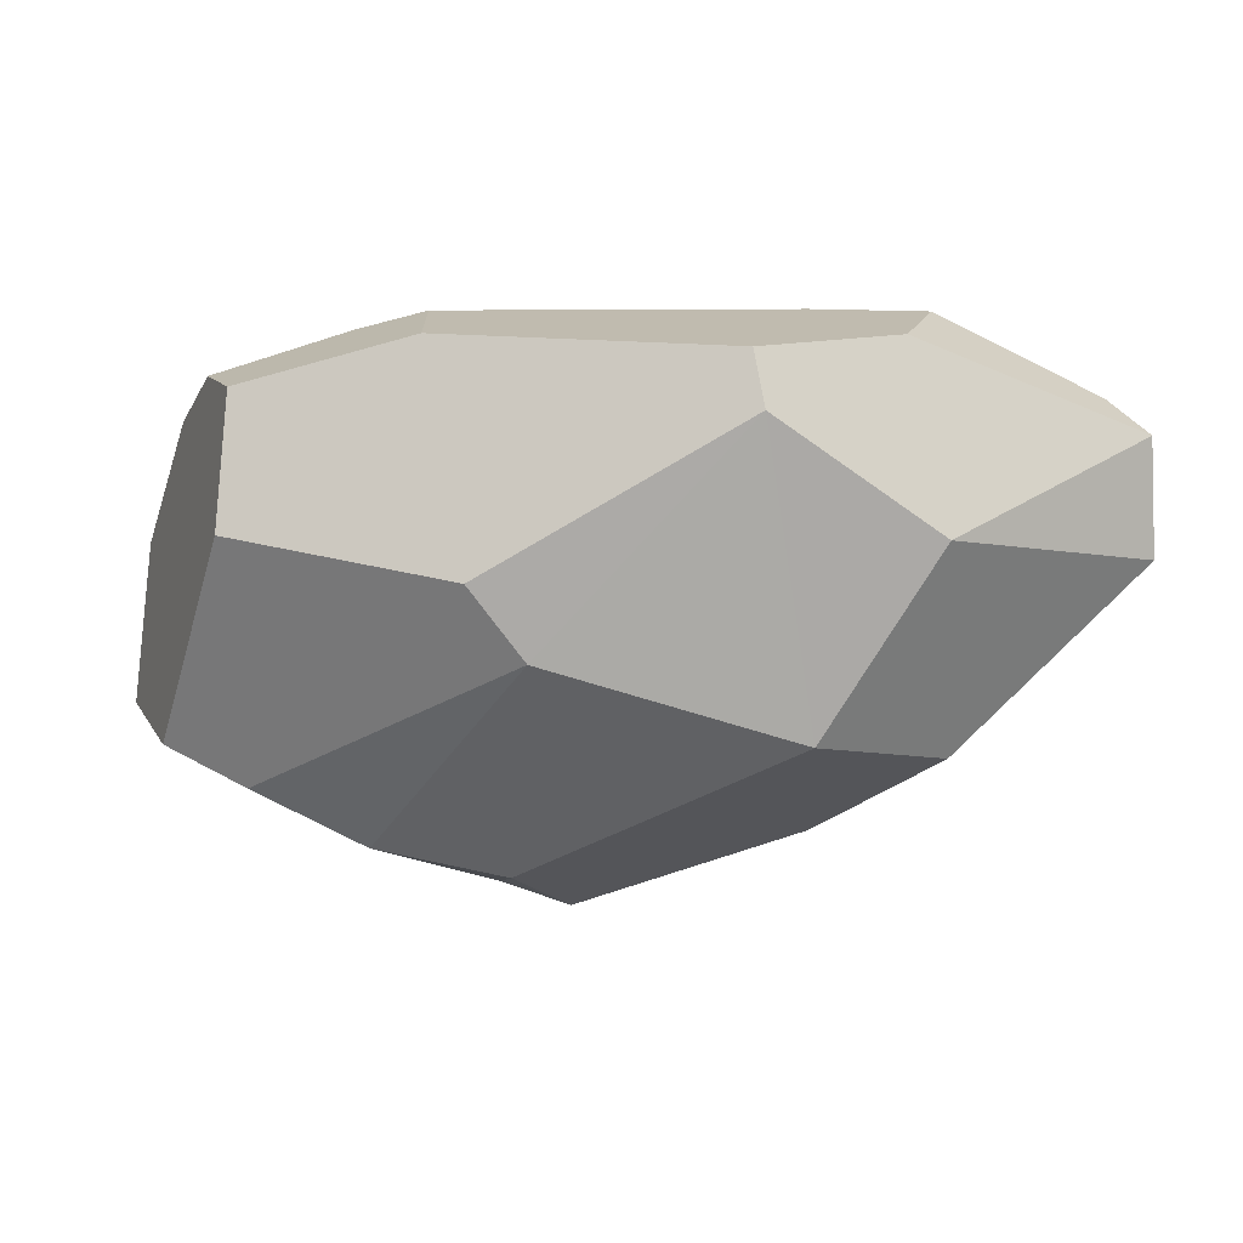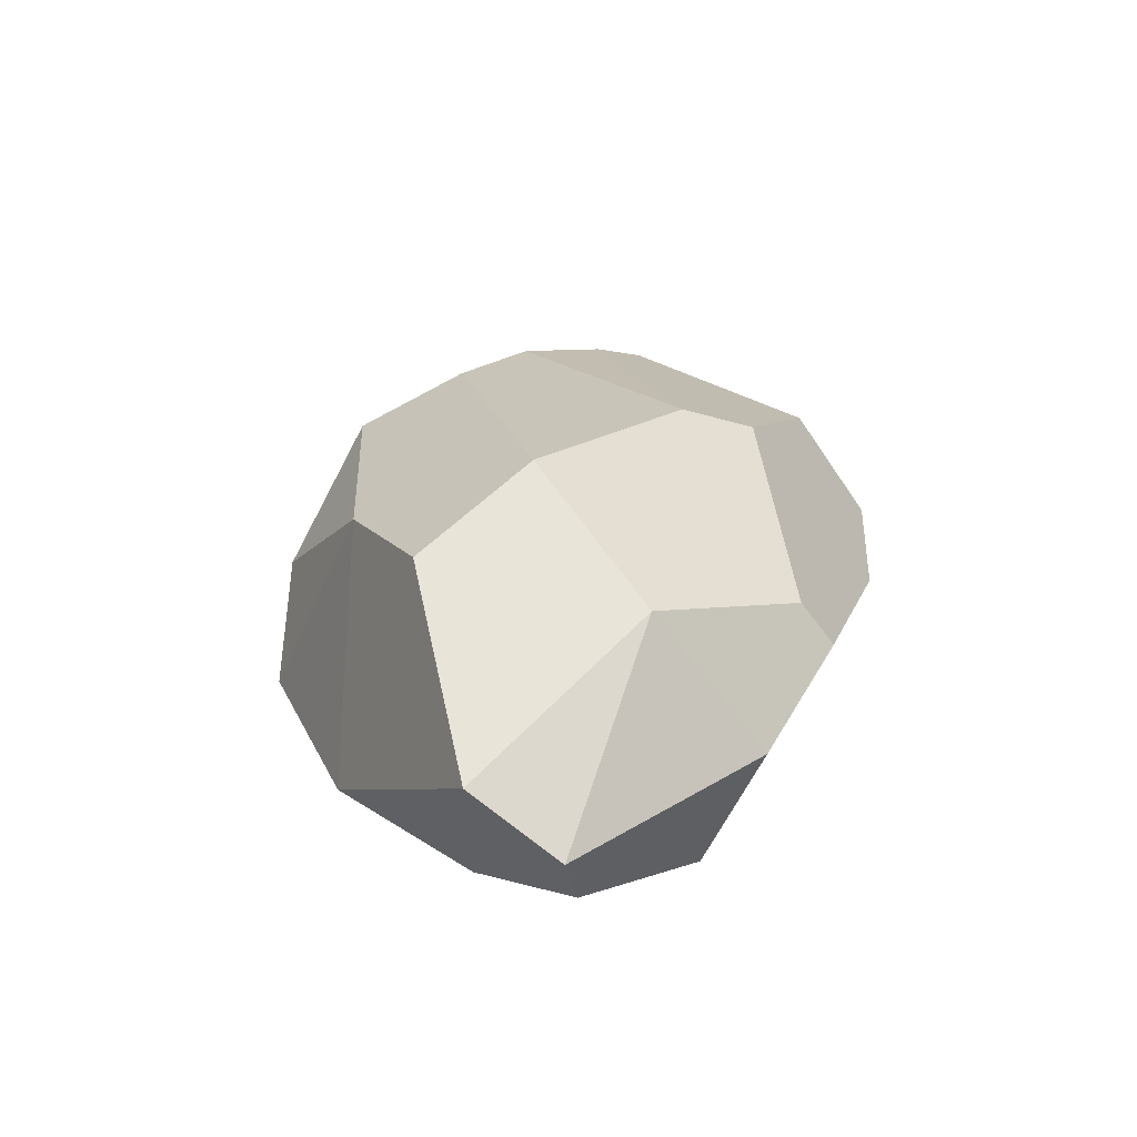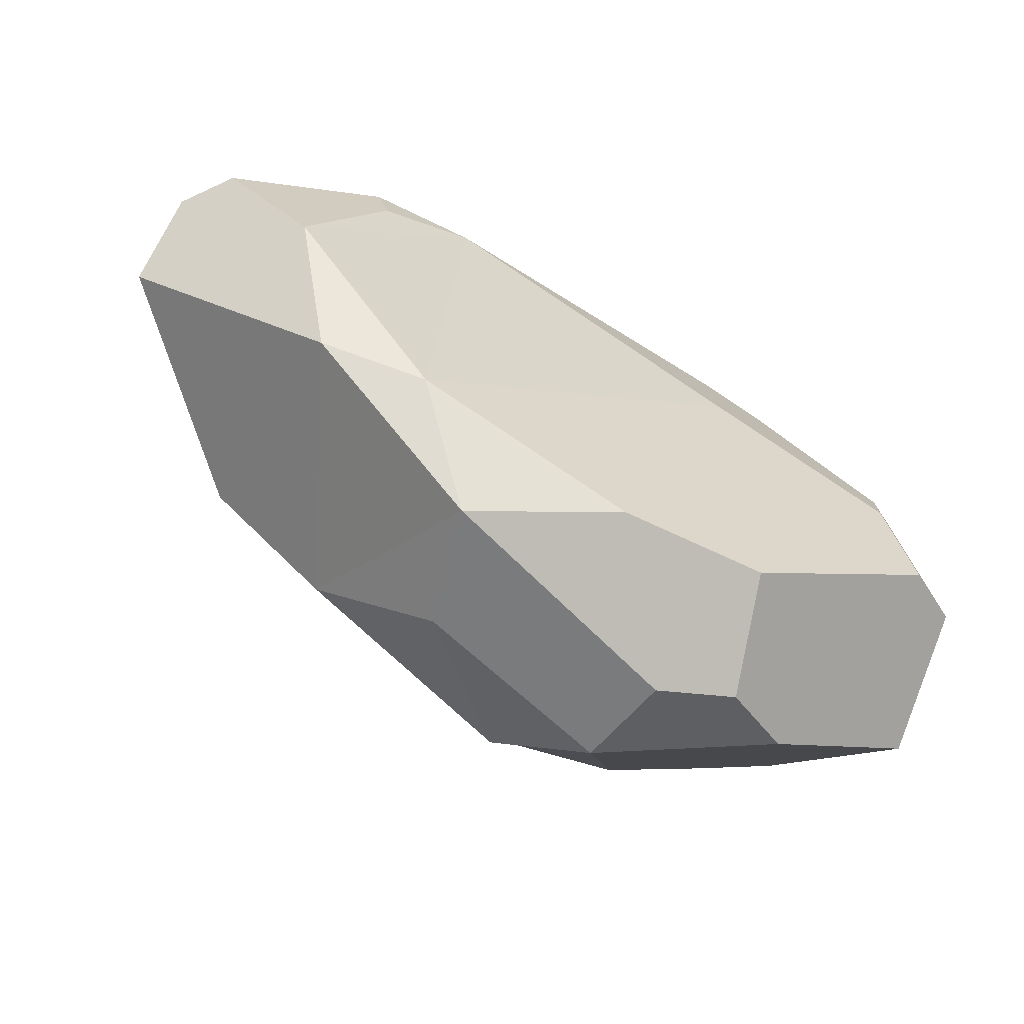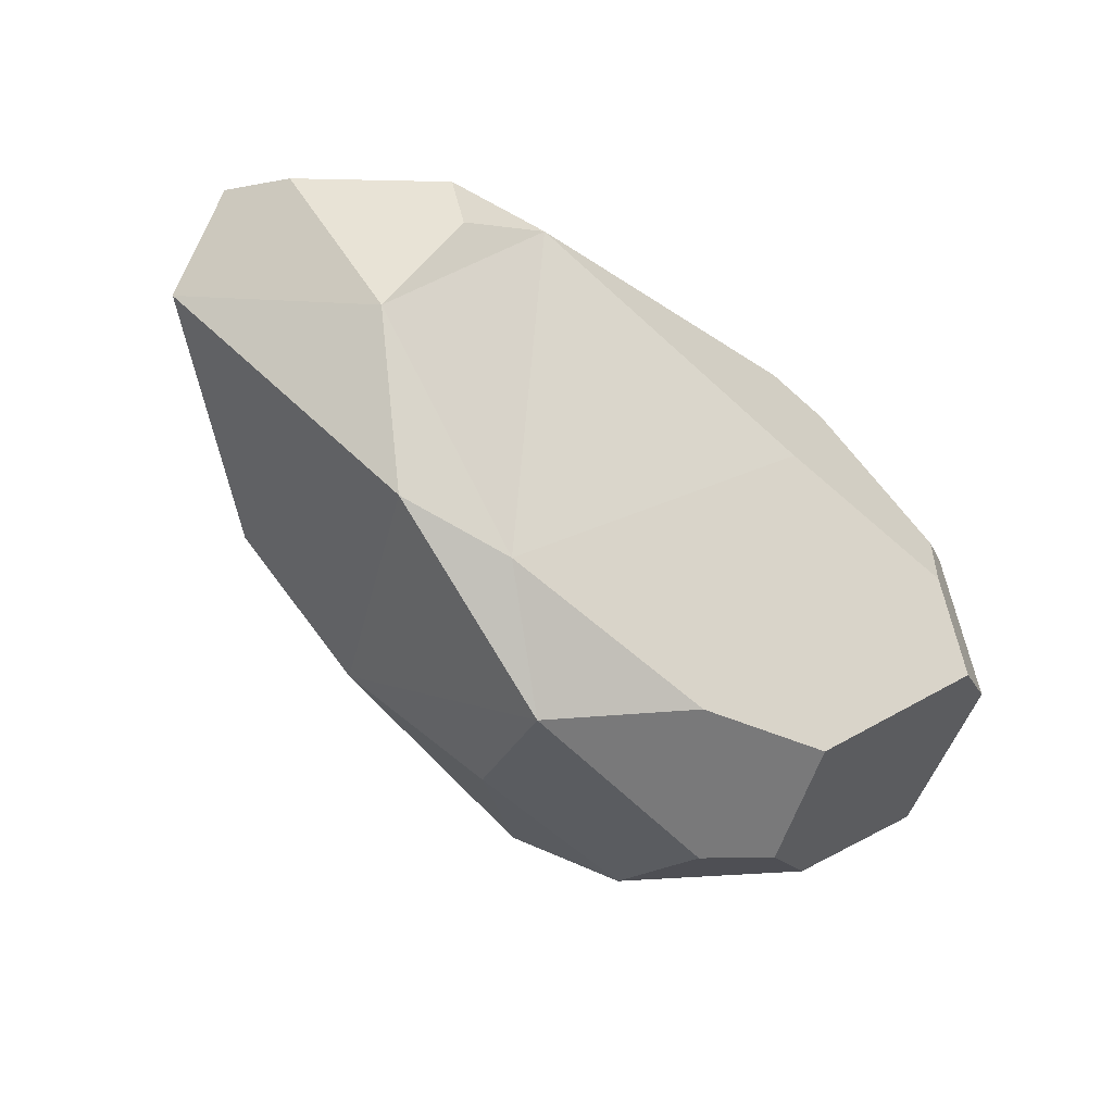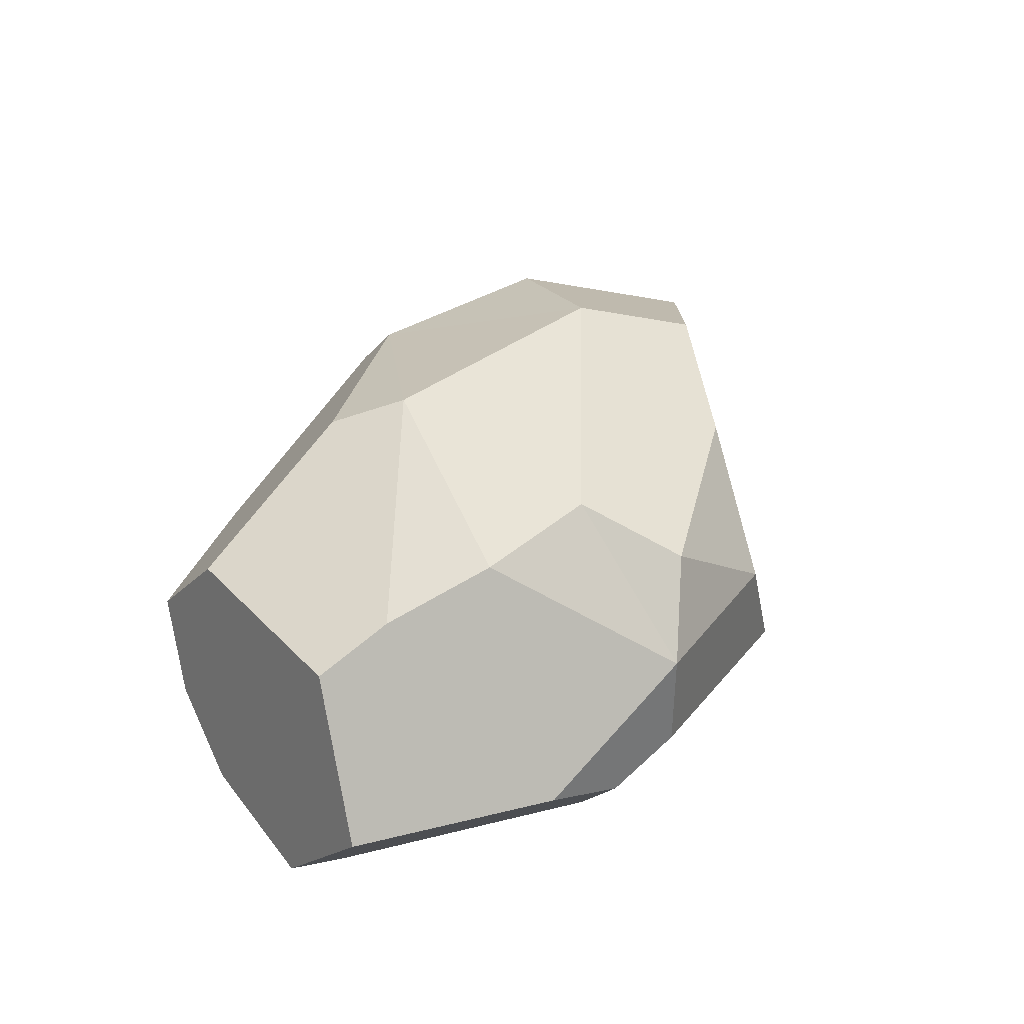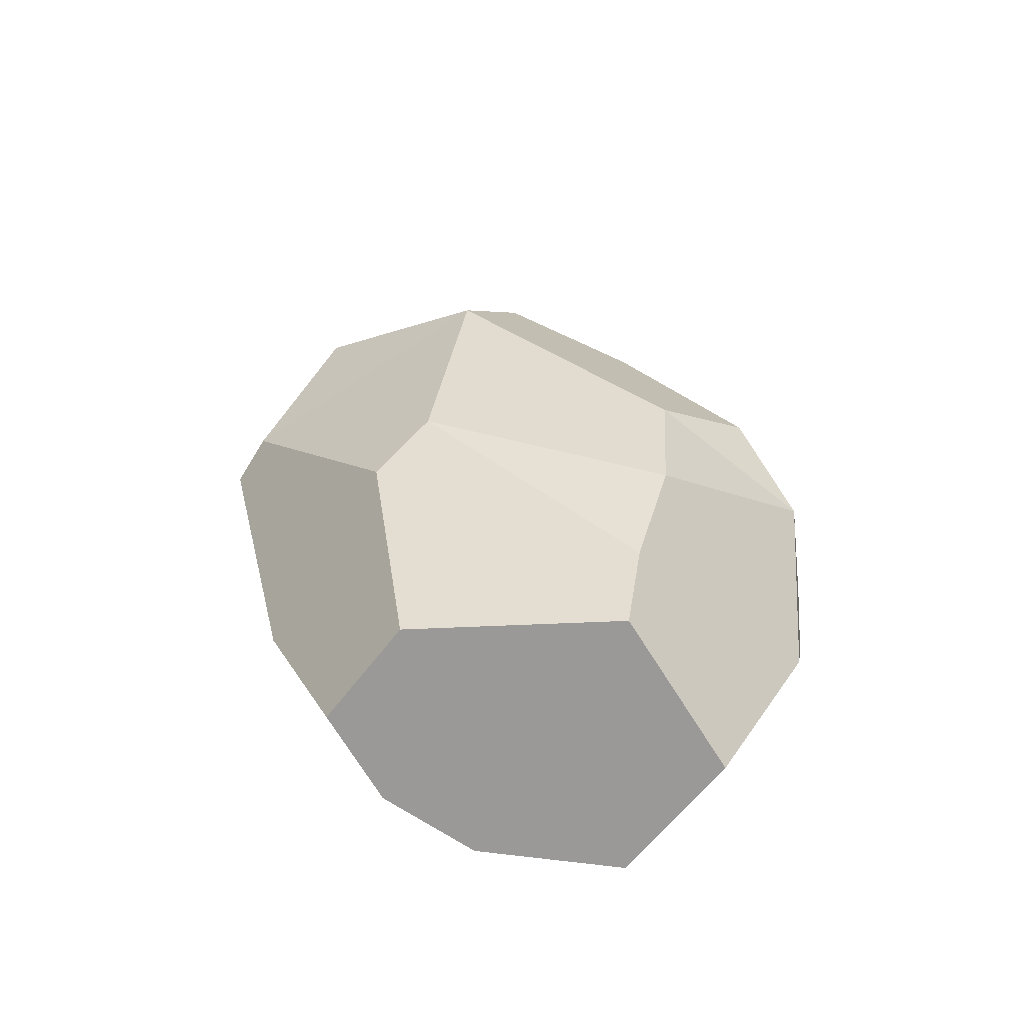
<metadata>
{"format":"obj","ext":"obj","renderer":"f3d","projection":"perspective","resolution":1024,"background":"white","views":[{"elev":42.7,"azim":-176.1,"up":"+Z"},{"elev":21.3,"azim":-69.0,"up":"+Y"},{"elev":-59.6,"azim":-28.7,"up":"+Z"},{"elev":-33.3,"azim":-38.7,"up":"+Z"},{"elev":44.6,"azim":127.2,"up":"+Y"},{"elev":32.3,"azim":82.6,"up":"+Y"}]}
</metadata>
<code>
g Rock_Round_m_03
v 0.4906 0.1216 0.2344
v 0.2439 0.5298 -0.2499
v 0.4106 0.4971 -0.1776
v 0.5304 0.4577 -0.1405
v 0.6306 0.2436 -0.2771
v 0.1926 -0.001094 -0.4071
v 0.2367 0.1582 -0.5015
v 0.3579 0.2233 -0.4635
v 0.5541 0.05224 0.09725
v 0.5285 -0.001585 -0.1573
v 0.6287 0.05754 -0.13
v -0.2703 0.0798 -0.4822
v 0.1144 0.1898 -0.5276
v 0.09285 0.3457 -0.5131
v -0.7973 0.2383 0.08042
v -0.5299 0.04872 -0.2456
v -0.2172 0.2715 -0.4754
v 0.04961 0.5383 -0.2862
v -0.3508 0.5456 0.002824
v -0.02345 0.4515 -0.4365
v -0.3549 0.4167 -0.2913
v -0.5326 0.4437 -0.1084
v 0.4324 0.2456 0.3139
v 0.4325 0.4028 0.194
v -0.7832 0.1447 0.2187
v 0.1777 0.2168 0.3916
v -0.2481 0.2787 0.4375
v -0.4442 0.1825 0.396
v 0.01851 0.5283 0.1099
v 0.09996 0.4852 0.2039
v -0.5077 0.4033 0.2412
v -0.2673 0.3458 0.3905
v 0.482 -0.001782 0.003841
v 0.5014 0.02279 0.09316
v 0.3616 -0.001782 0.04408
v 0.1929 0.05144 0.3079
v 0.1716 -0.001782 0.1075
v 0.2963 0.0507 0.2705
v -0.3191 0.006291 0.3029
v -0.378 -0.00097 -0.308
v -0.04197 -0.00097 -0.4203
v -0.7266 0.0642 0.2155
v -0.6058 -0.001295 0.008064
v -0.485 0.01472 0.3129
v -0.4733 -0.001656 0.2298
f 36 39 37
f 34 35 33
f 22 31 19
f 21 22 19
f 42 45 44
f 6 7 8
f 33 10 11
f 11 10 5
f 6 40 41
f 5 3 4
f 5 4 11
f 12 13 41
f 41 40 12
f 14 20 18
f 1 24 23
f 32 31 28
f 12 21 17
f 33 9 34
f 26 36 38
f 37 38 36
f 10 37 6
f 10 33 35
f 12 40 16
f 28 44 39
f 3 24 4
f 28 39 27
f 34 38 35
f 8 10 6
f 23 38 1
f 34 1 38
f 42 43 45
f 31 25 28
f 20 14 17
f 29 3 2
f 14 7 13
f 20 17 21
f 42 28 25
f 25 31 15
f 32 19 31
f 4 9 11
f 17 13 12
f 1 9 24
f 21 18 20
f 30 29 32
f 15 16 43
f 40 43 16
f 15 42 25
f 27 32 28
f 23 24 26
f 32 27 26
f 22 16 15
f 37 40 6
f 30 26 24
f 33 11 9
f 13 6 41
f 10 35 37
f 36 27 39
f 39 44 45
f 43 40 39
f 8 3 5
f 39 45 43
f 14 2 8
f 29 18 19
f 22 15 31
f 12 16 21
f 37 35 38
f 3 30 24
f 8 5 10
f 23 26 38
f 34 9 1
f 29 30 3
f 14 8 7
f 42 44 28
f 32 29 19
f 4 24 9
f 17 14 13
f 21 19 18
f 15 43 42
f 22 21 16
f 37 39 40
f 30 32 26
f 13 7 6
f 36 26 27
f 8 2 3
f 14 18 2
f 29 2 18

</code>
